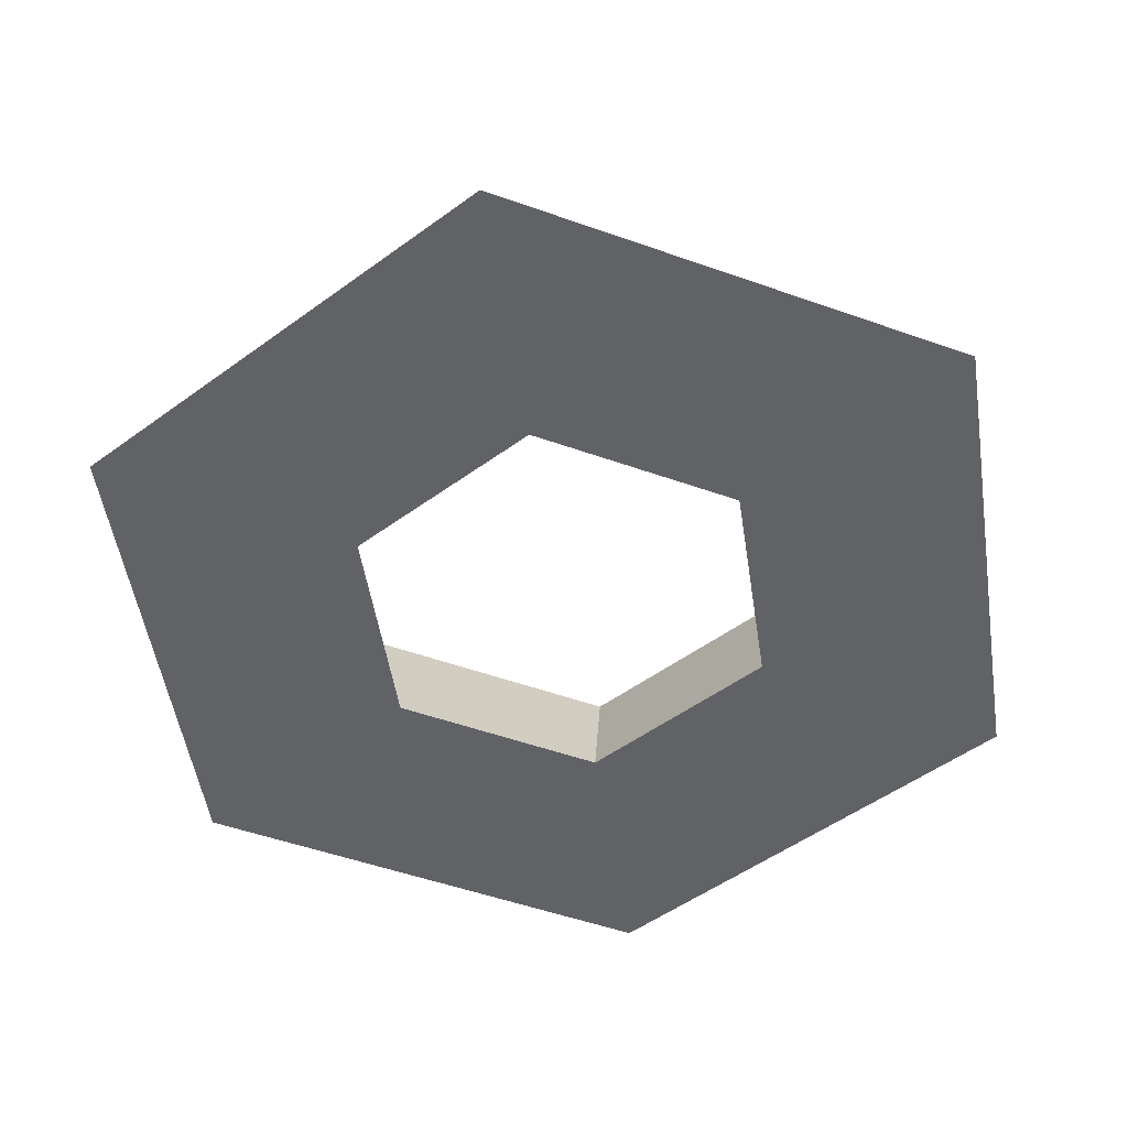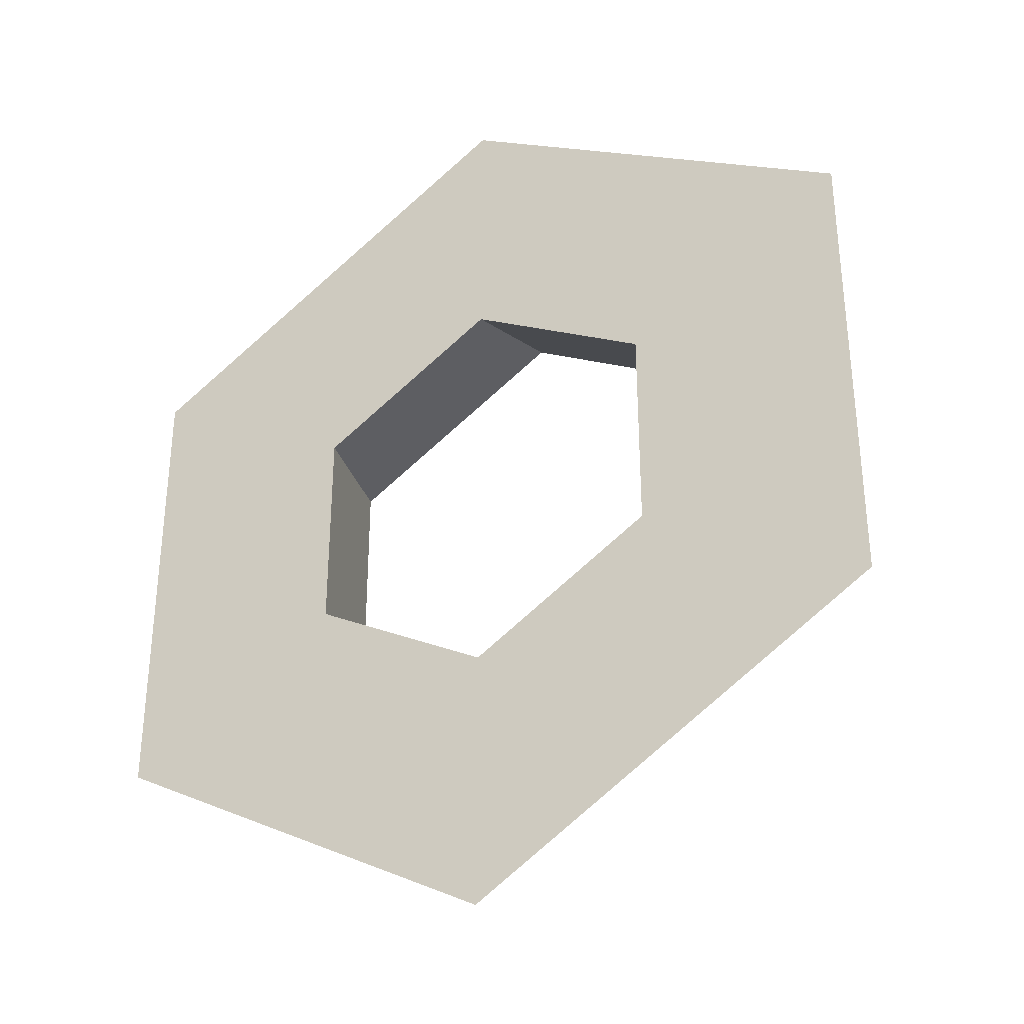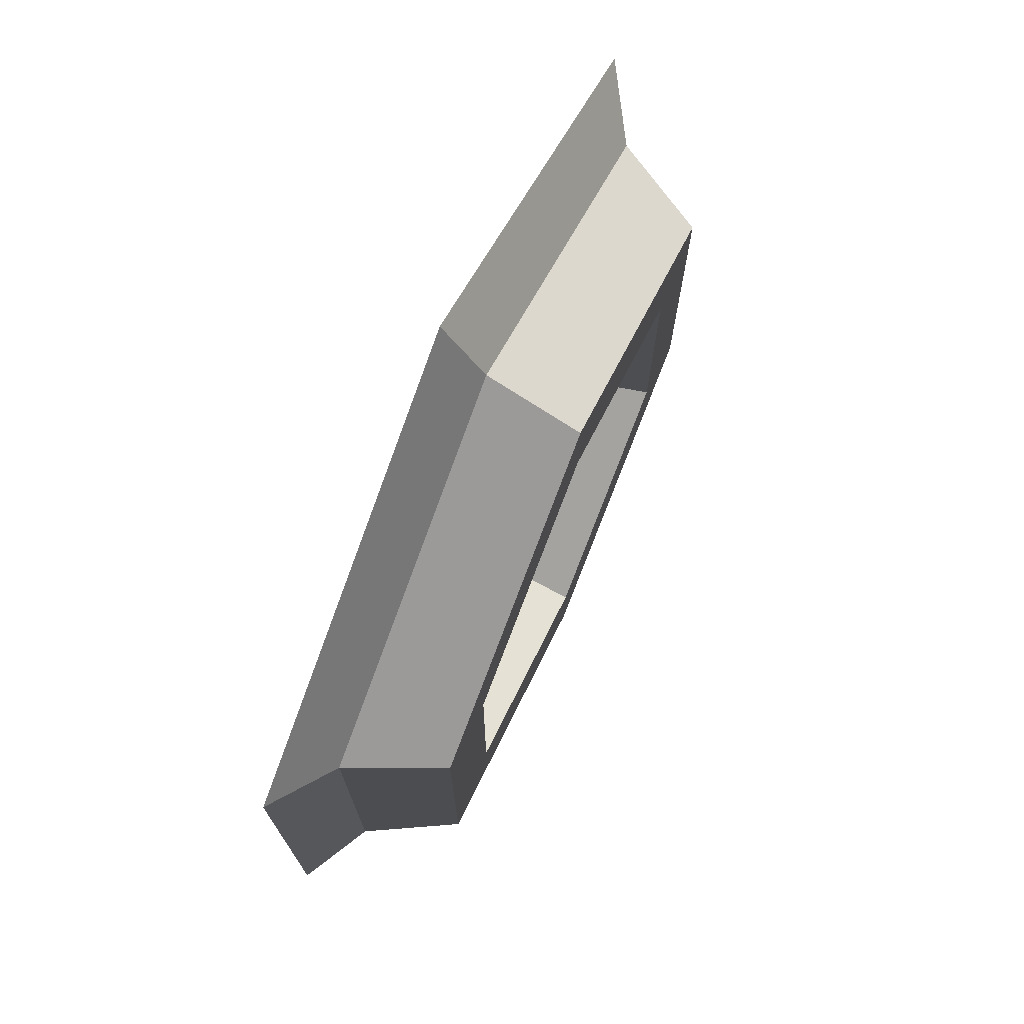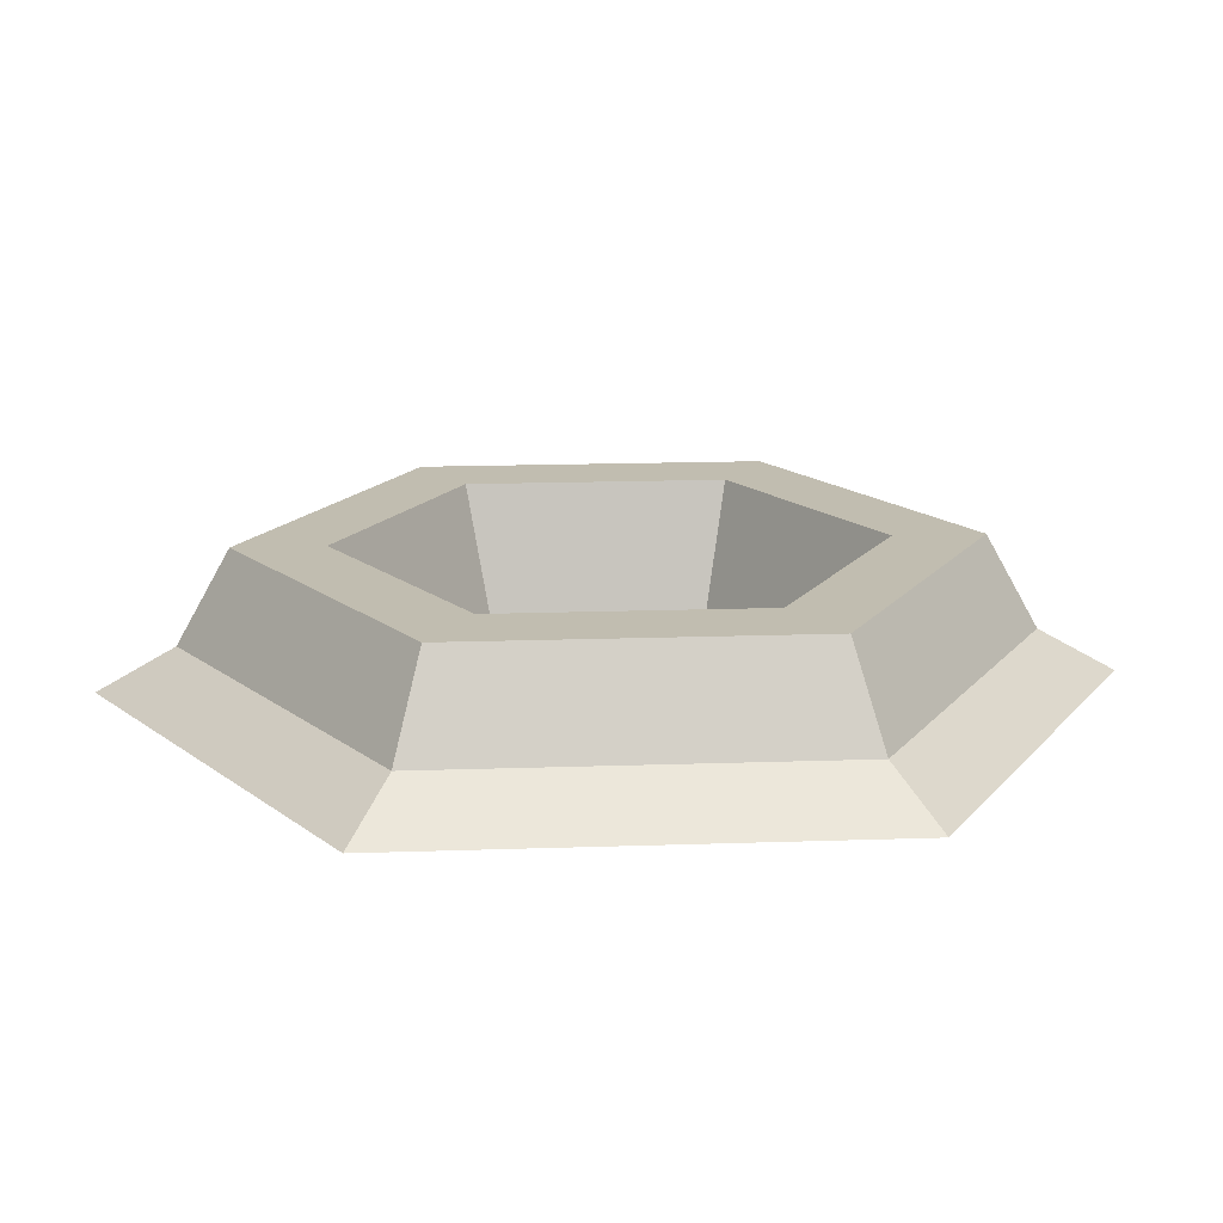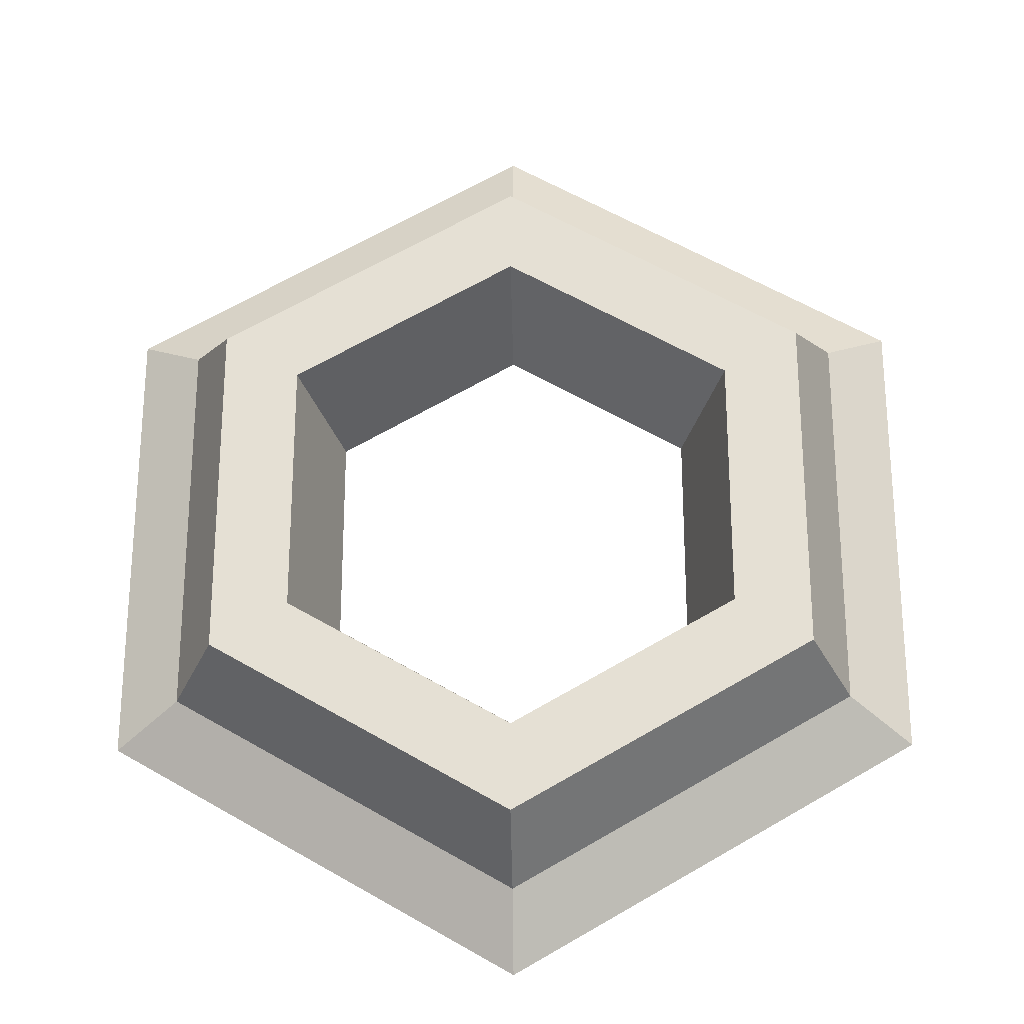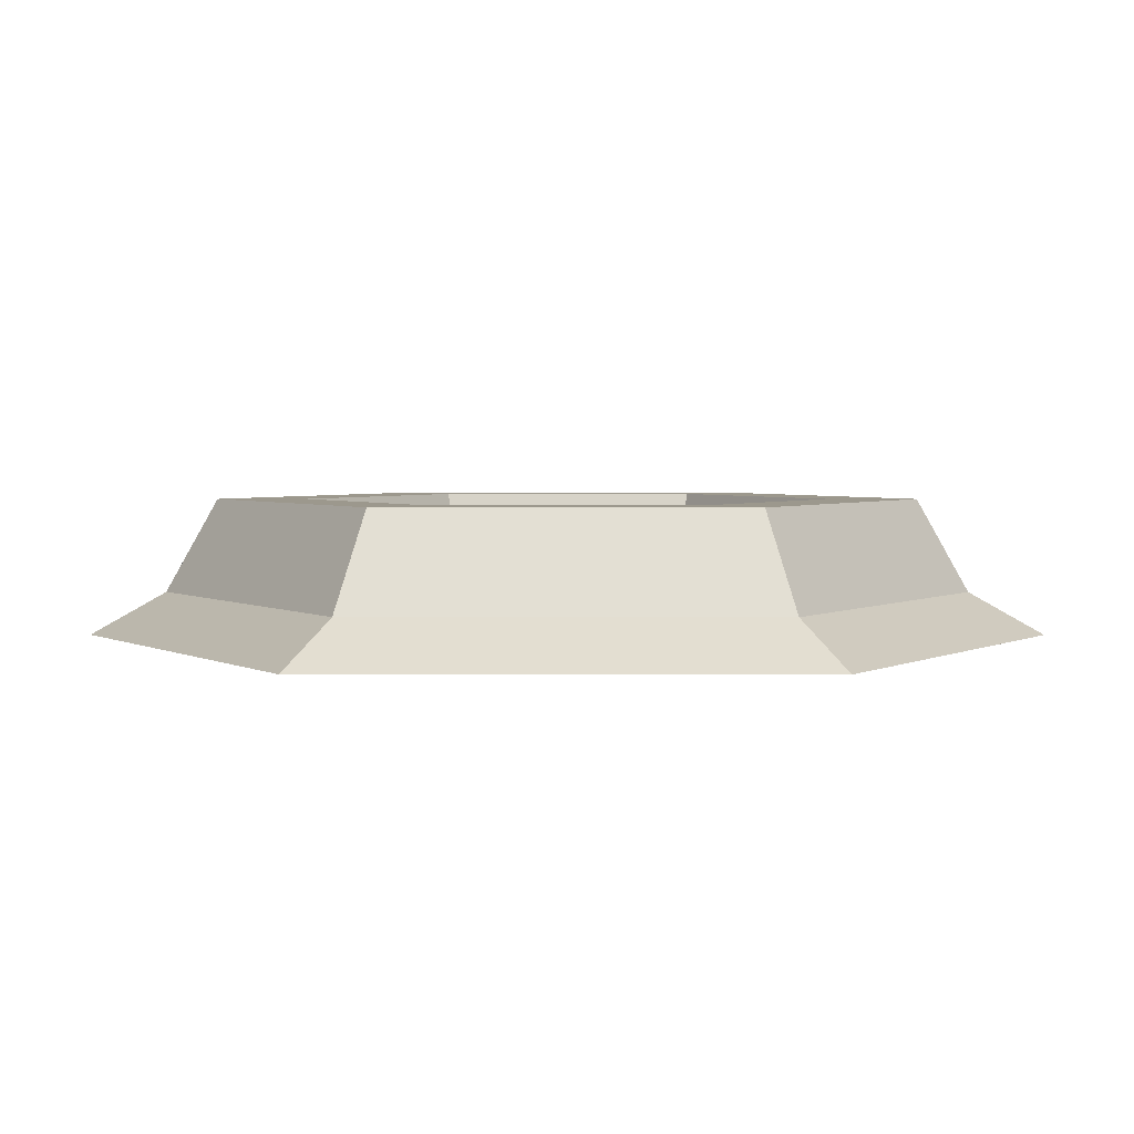
<metadata>
{"format":"obj","ext":"obj","renderer":"f3d","projection":"perspective","resolution":1024,"background":"white","views":[{"elev":-50.7,"azim":8.7,"up":"+Y"},{"elev":-34.2,"azim":29.6,"up":"+Z"},{"elev":73.7,"azim":113.6,"up":"+Z"},{"elev":16.7,"azim":-154.0,"up":"+Y"},{"elev":-24.8,"azim":-178.7,"up":"+Z"},{"elev":3.0,"azim":30.2,"up":"+Y"}]}
</metadata>
<code>
o crater
v 0 0.1176 0.225
v 0.1598 -0 0.09226
v 0 -0 0.1845
v 0.1949 0.1176 0.1125
v -0.1949 0.1176 0.1125
v -0.1598 0 -0.09226
v -0.1949 0.1176 -0.1125
v -0.1598 -0 0.09226
v -0 0 -0.1845
v -0 0.1176 -0.225
v 0.1598 0 -0.09226
v 0.1949 0.1176 -0.1125
v 0.3003 0.0372 -0.1734
v 0.3575 -0 0.2064
v 0.3575 0 -0.2064
v 0.3003 0.0372 0.1734
v 0 -0 0.4128
v 0 0.0372 0.3468
v -0 0 -0.4128
v -0 0.0372 -0.3468
v 0.2613 0.1176 -0.1508
v 0.2613 0.1176 0.1508
v -0.3003 0.0372 0.1734
v -0.2613 0.1176 -0.1508
v -0.3003 0.0372 -0.1734
v -0.2613 0.1176 0.1508
v -0.3575 0 -0.2064
v -0.3575 -0 0.2064
v 0 0.1176 0.3017
v -0 0.1176 -0.3017
f 1 2 3
f 2 1 4
f 5 6 7
f 6 5 8
f 9 7 6
f 7 9 10
f 11 4 12
f 4 11 2
f 5 3 8
f 3 5 1
f 11 10 9
f 10 11 12
f 13 14 15
f 14 13 16
f 16 17 14
f 17 16 18
f 19 13 15
f 13 19 20
f 21 16 13
f 16 21 22
f 23 24 25
f 24 23 26
f 27 23 25
f 23 27 28
f 18 26 23
f 26 18 29
f 16 29 18
f 29 16 22
f 21 12 22
f 12 21 30
f 12 30 10
f 10 30 24
f 10 24 7
f 7 24 5
f 4 22 12
f 22 4 29
f 29 4 1
f 29 1 5
f 29 5 26
f 26 5 24
f 27 20 19
f 20 27 25
f 30 13 20
f 13 30 21
f 24 20 25
f 20 24 30
f 17 15 14
f 15 17 2
f 2 17 3
f 3 17 28
f 3 28 8
f 8 28 6
f 11 15 2
f 15 11 19
f 19 11 9
f 19 9 27
f 27 9 6
f 27 6 28
f 23 17 18
f 17 23 28

</code>
